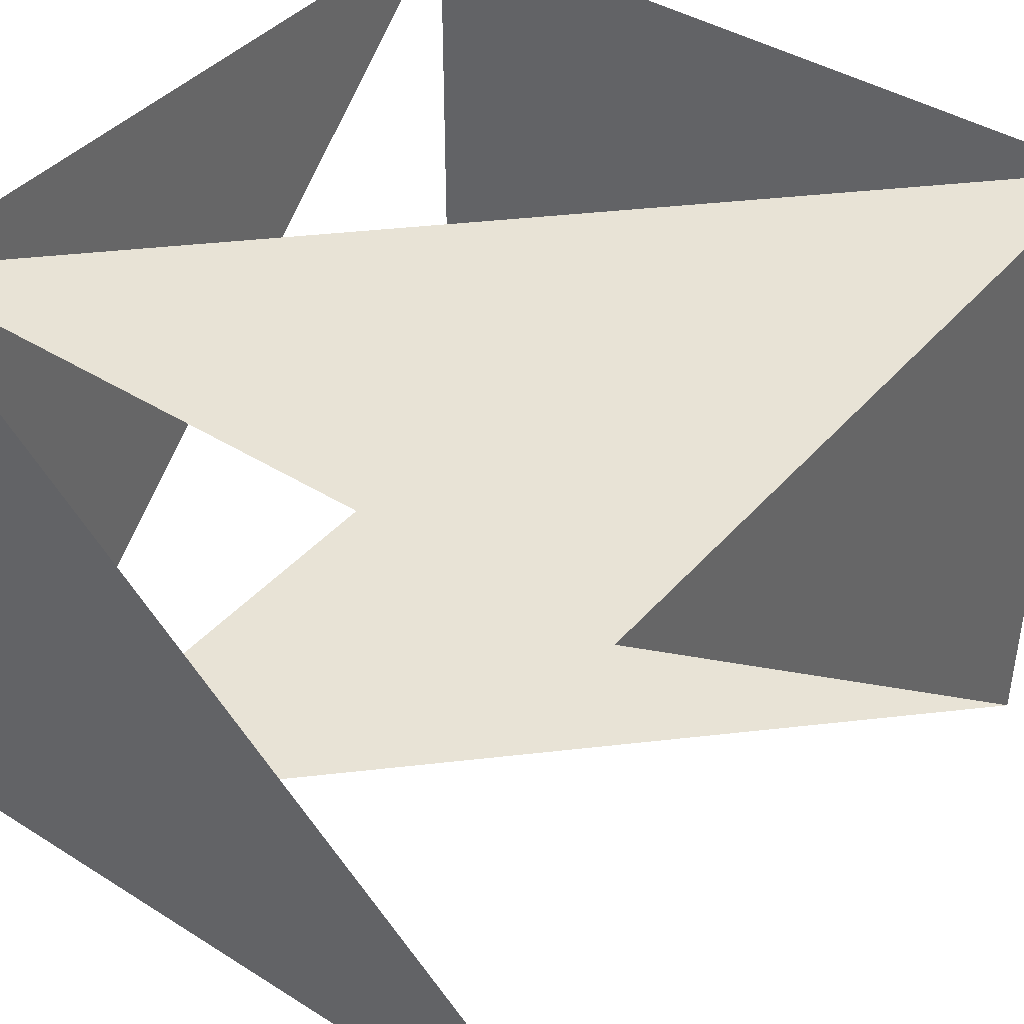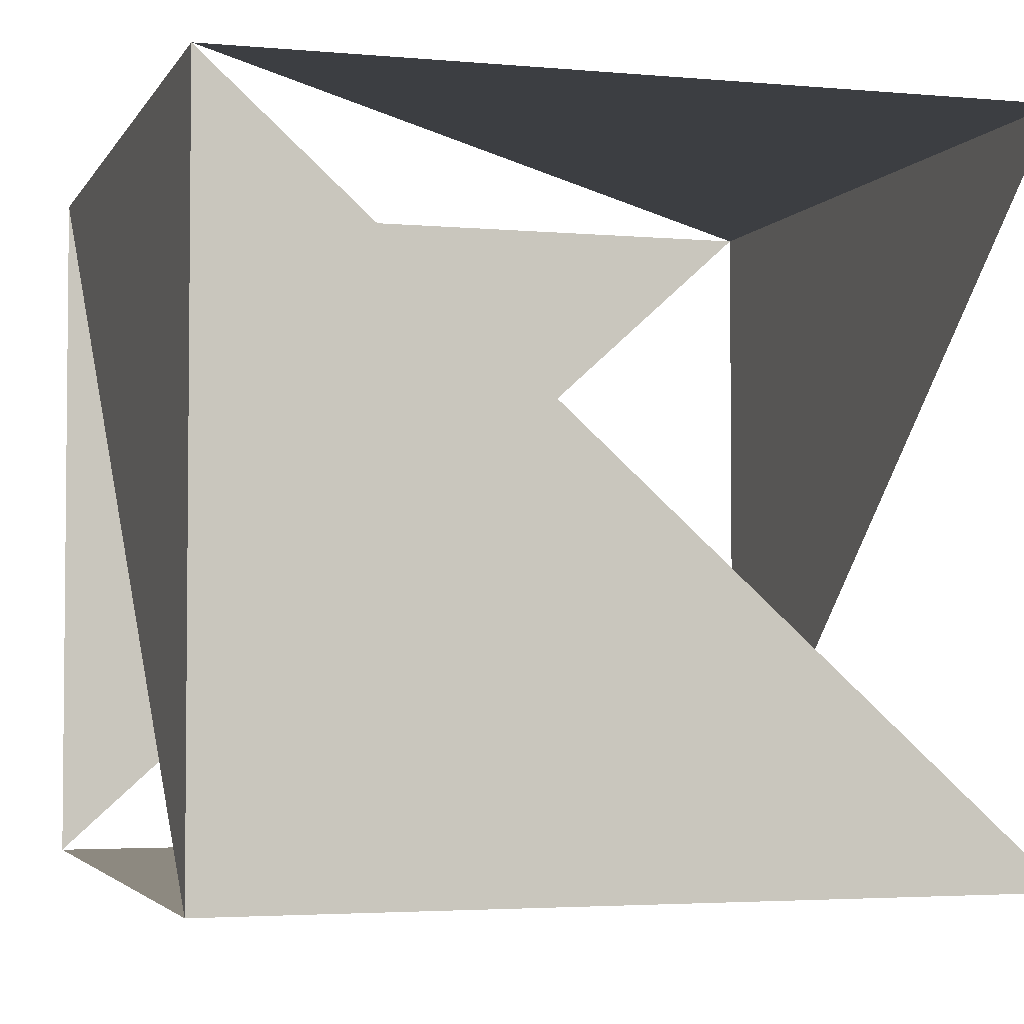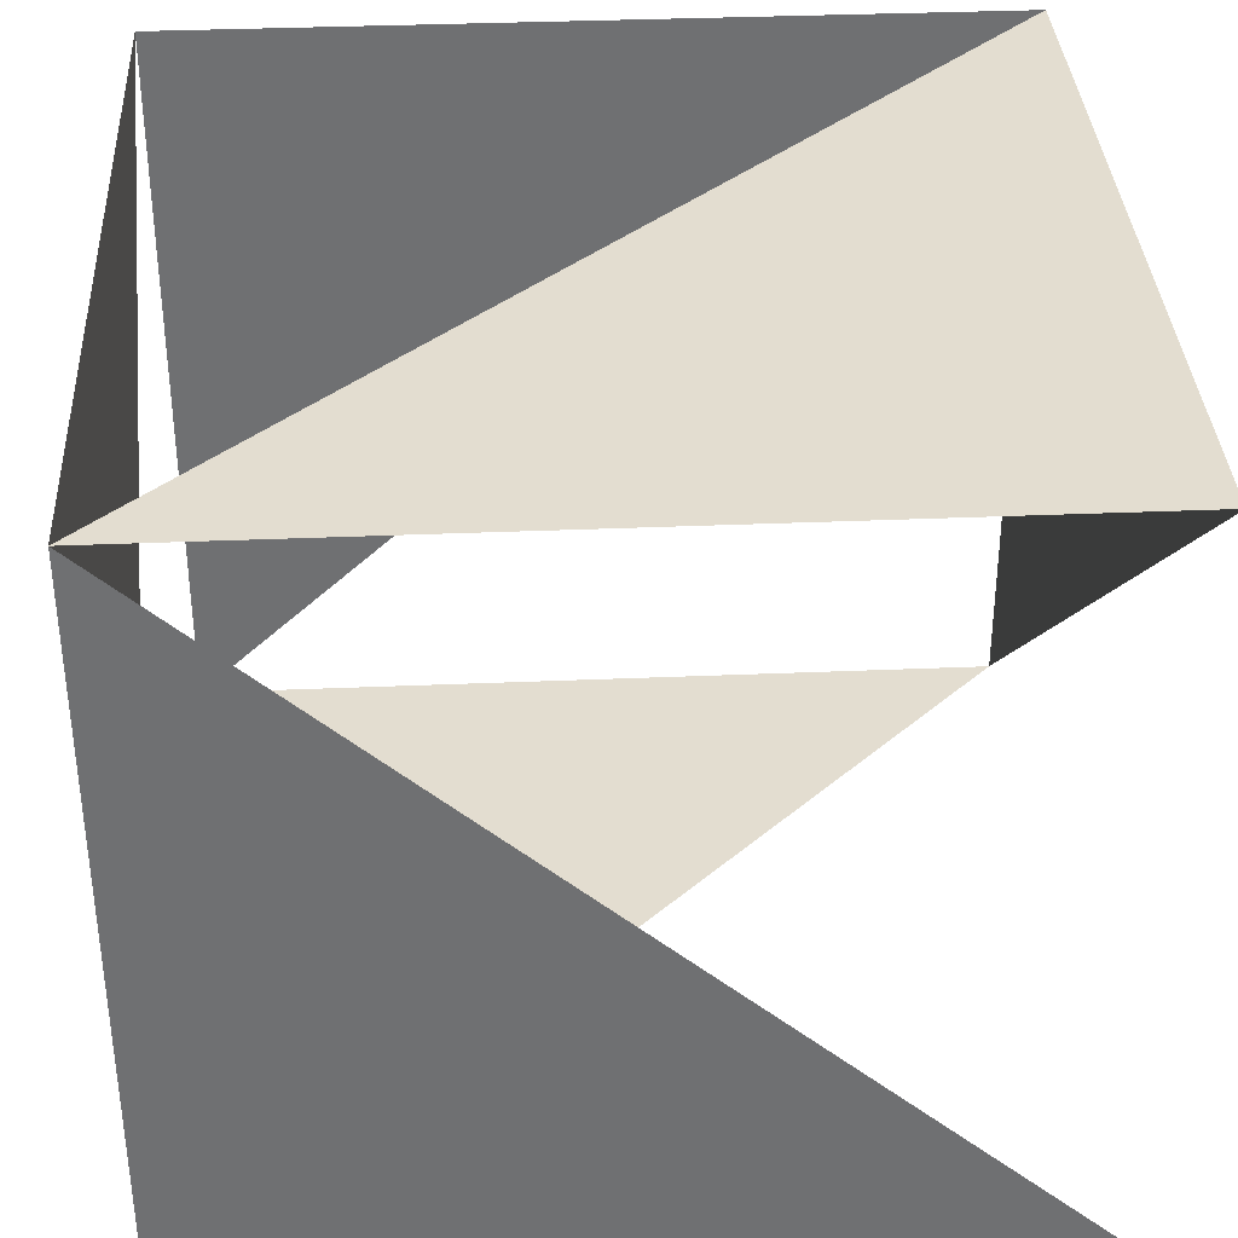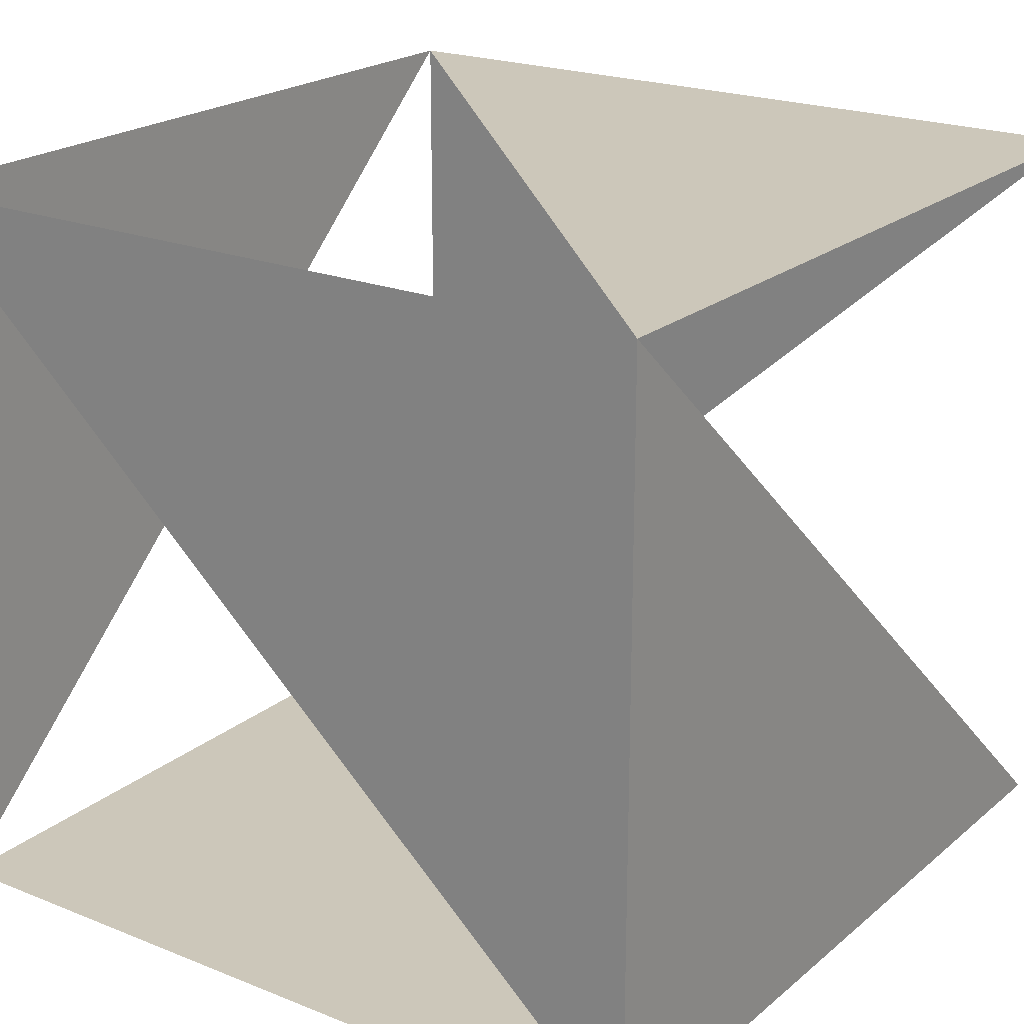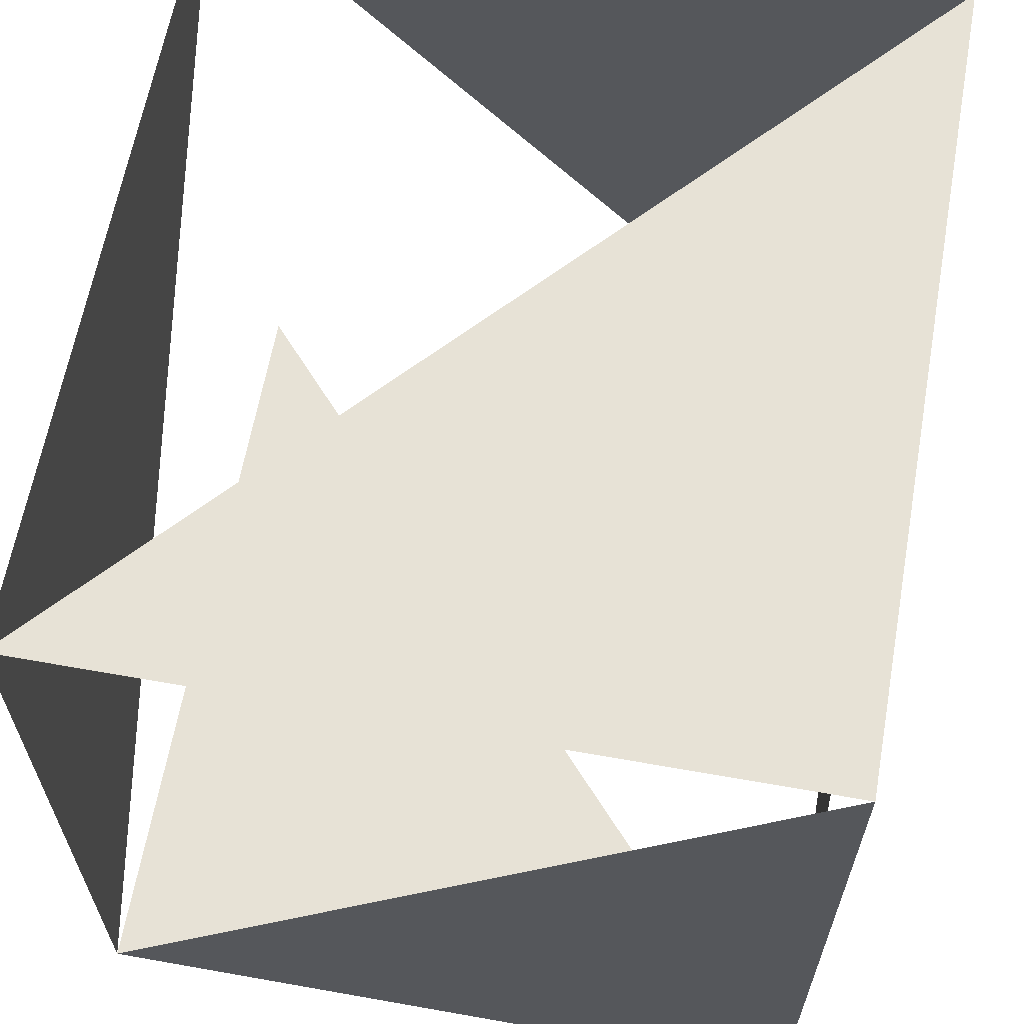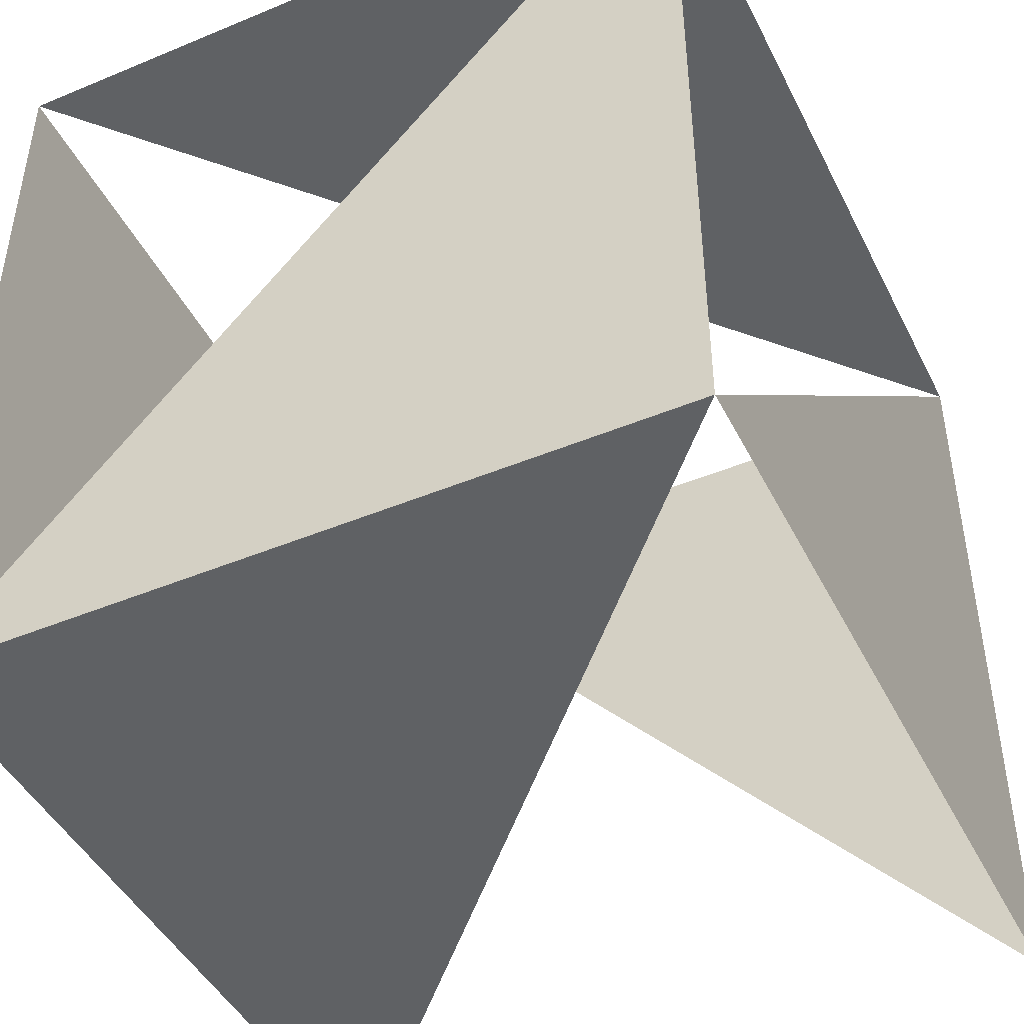
<metadata>
{"format":"obj","ext":"obj","renderer":"f3d","projection":"perspective","resolution":1024,"background":"white","views":[{"elev":41.4,"azim":-142.9,"up":"+Y"},{"elev":-3.4,"azim":163.0,"up":"+Y"},{"elev":35.5,"azim":176.8,"up":"+Y"},{"elev":21.4,"azim":125.3,"up":"+Y"},{"elev":63.0,"azim":100.2,"up":"+Z"},{"elev":-45.5,"azim":115.6,"up":"+Z"}]}
</metadata>
<code>
v 1 -0.5 -1
v 1 -0.5 1
v -1 -0.5 1
v -1 -0.5 -1
v 1 1.3 -1
v 1 1.3 1
v -1 1.3 1
v -1 1.3 -1
f 1 2 3
f 5 8 7
f 1 5 6
f 2 6 7
f 3 7 8
f 5 1 4

</code>
